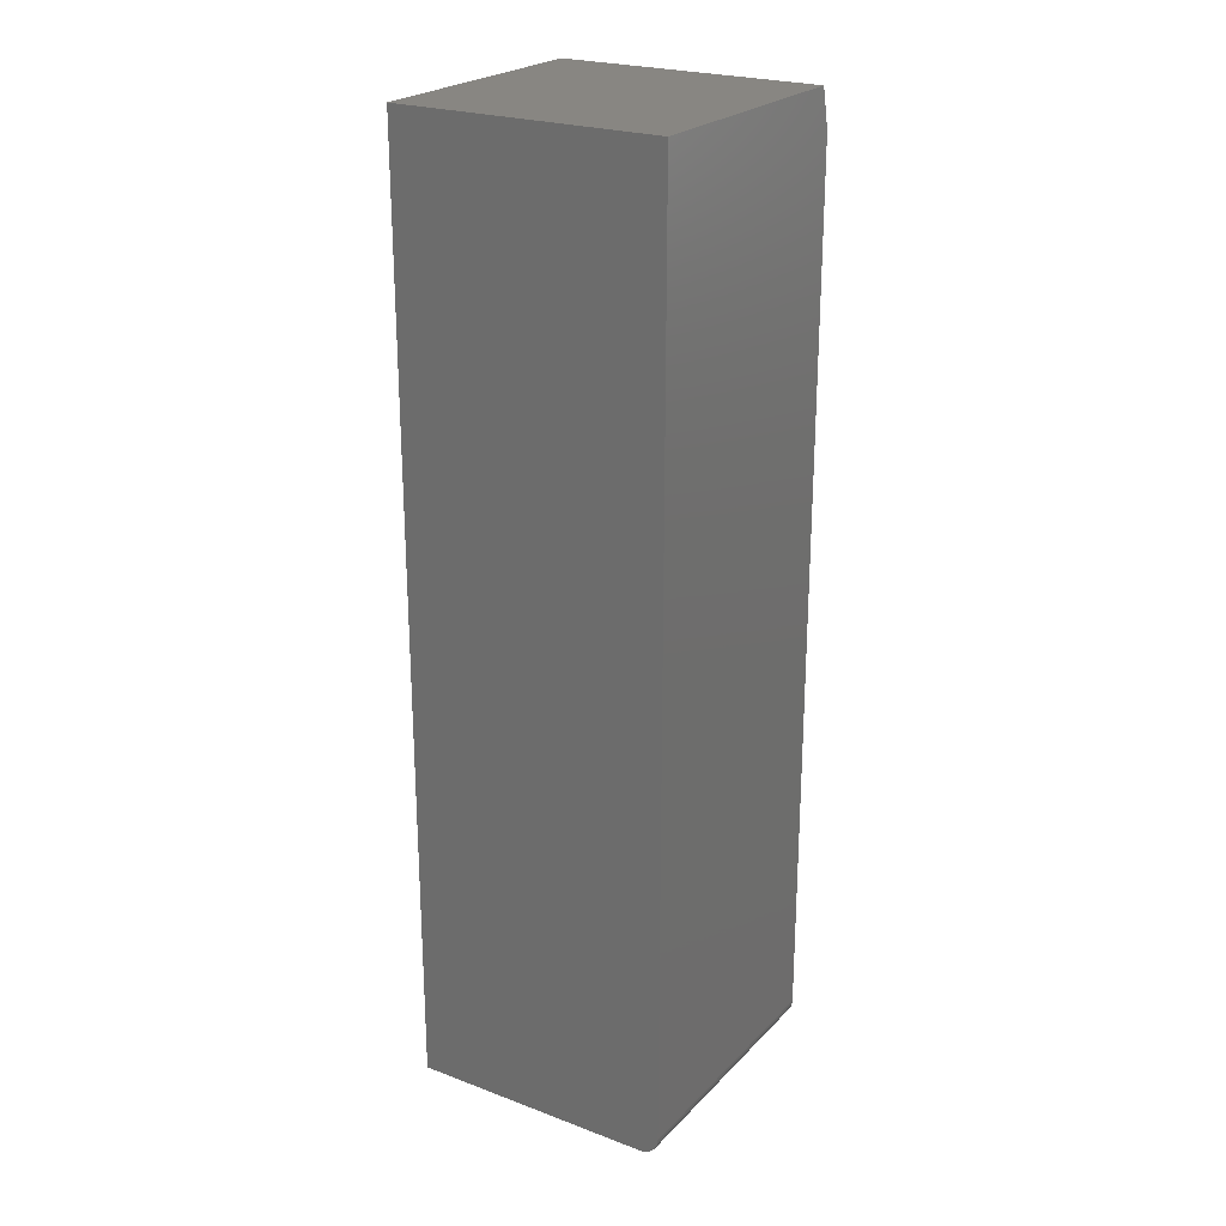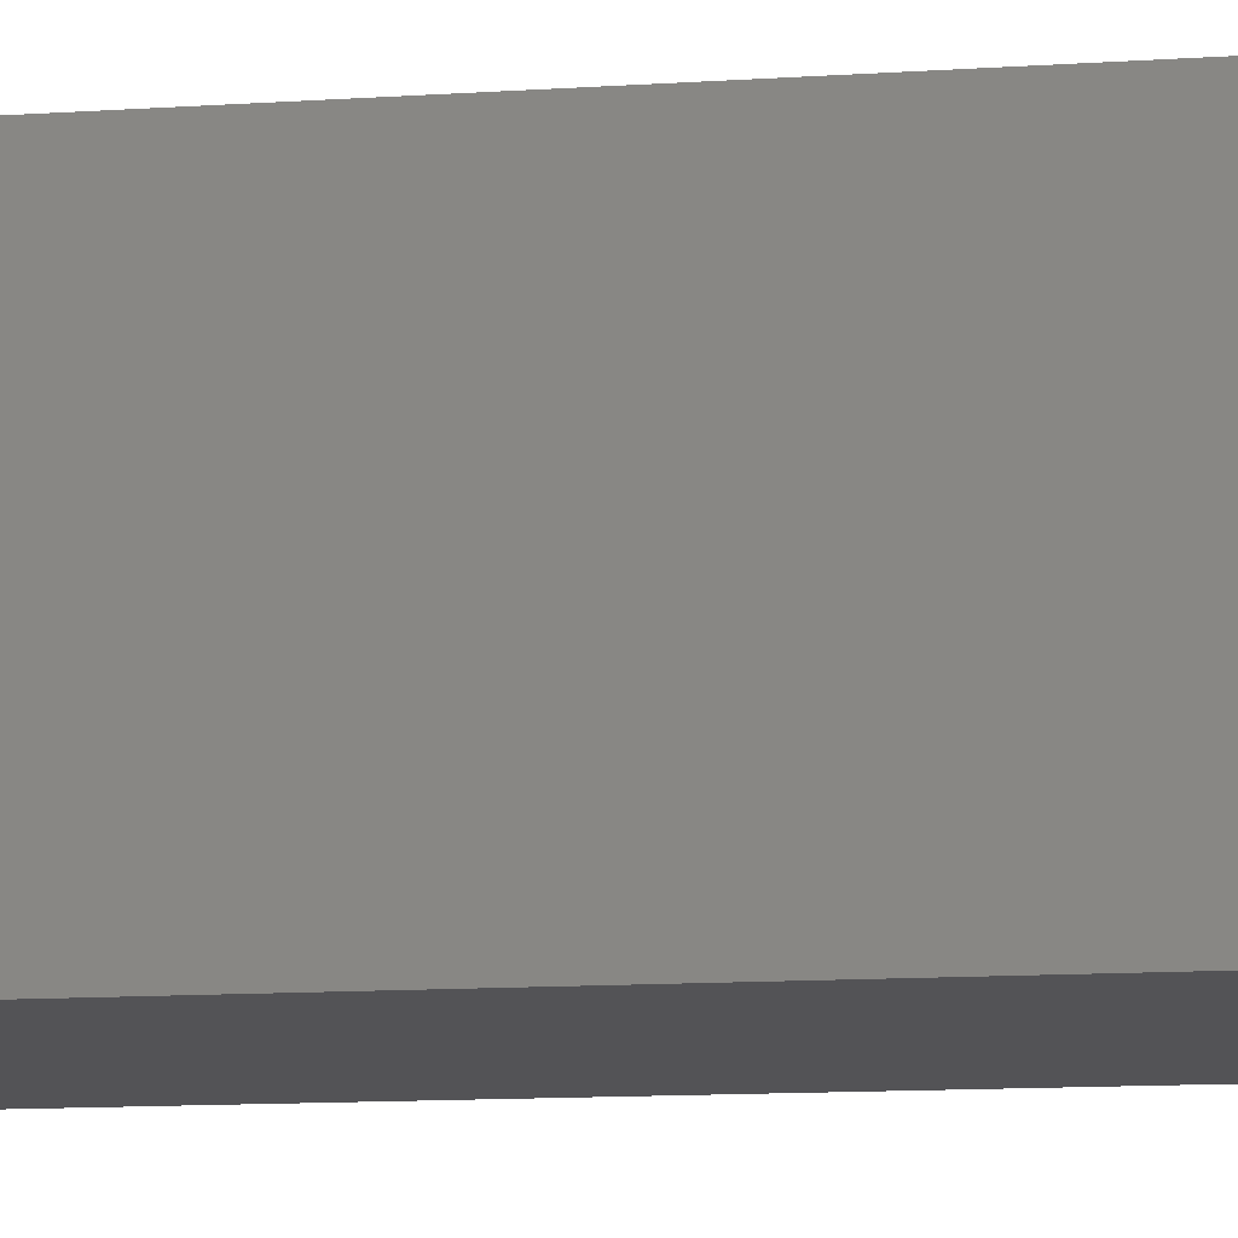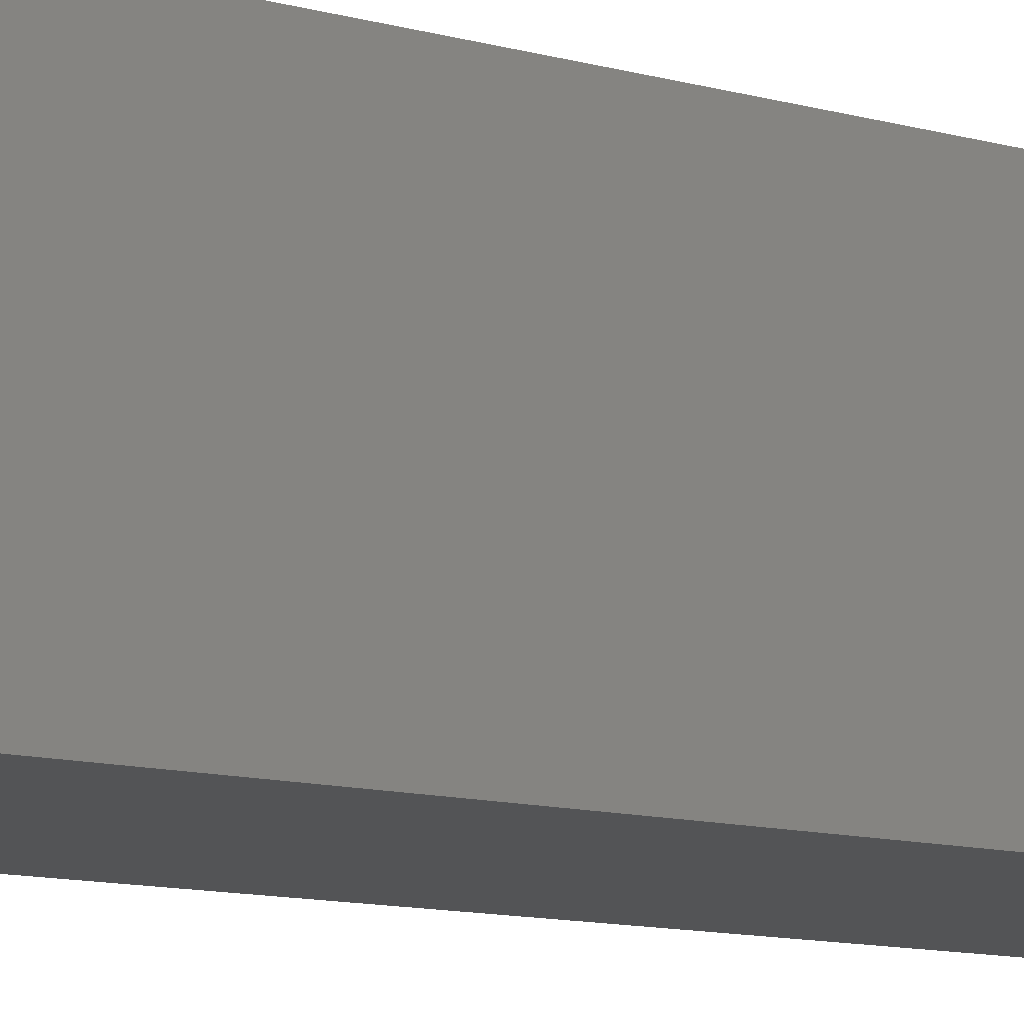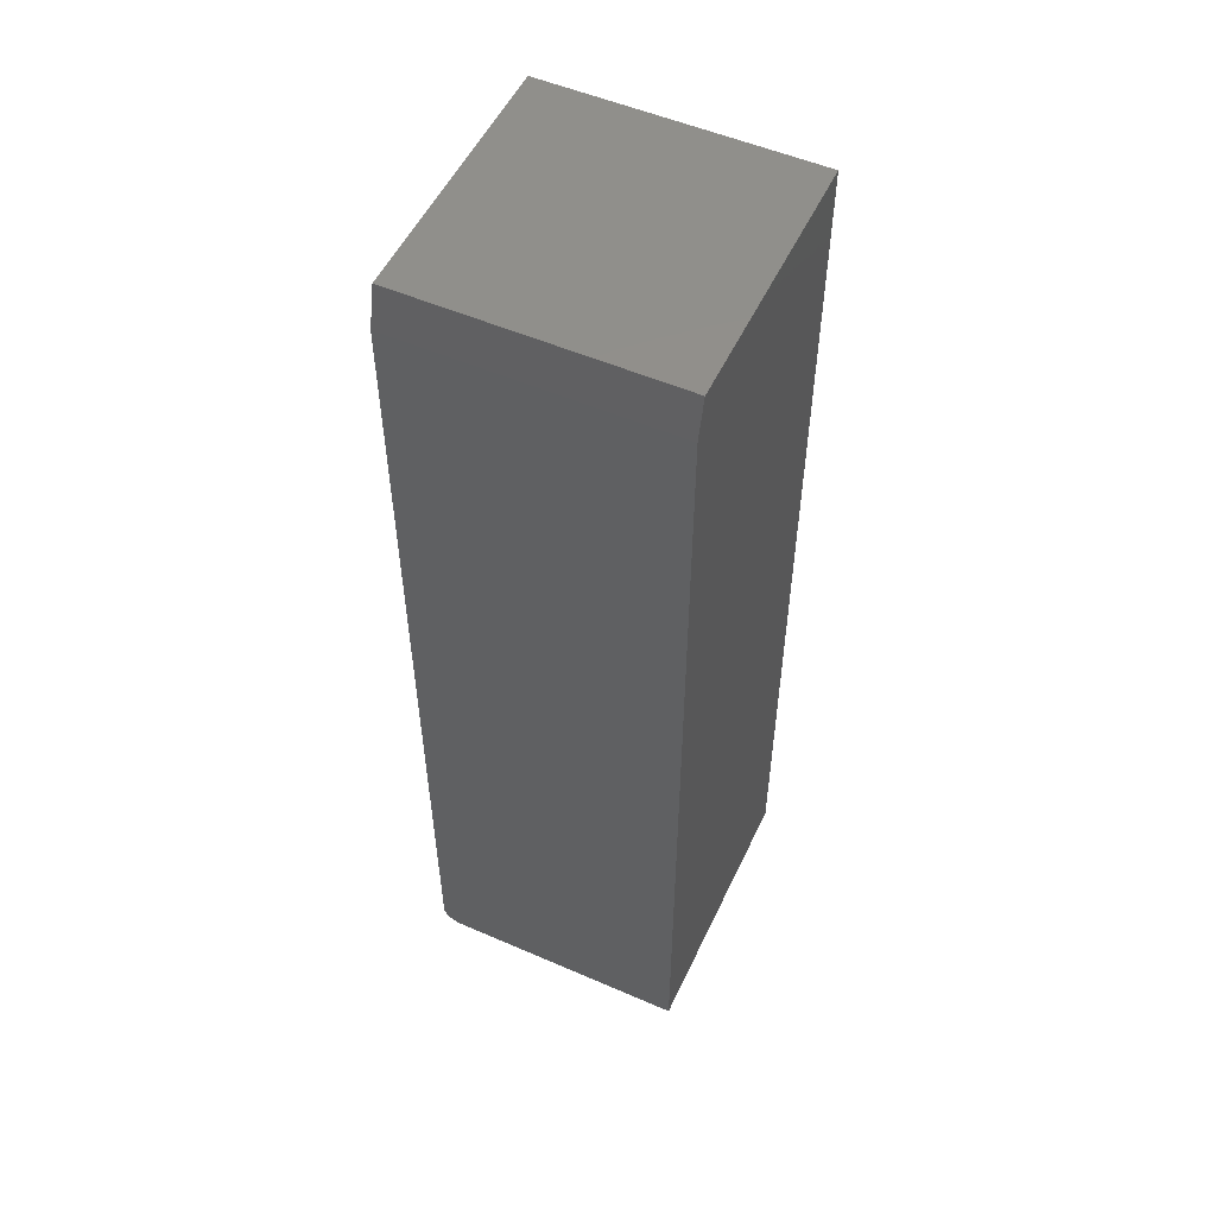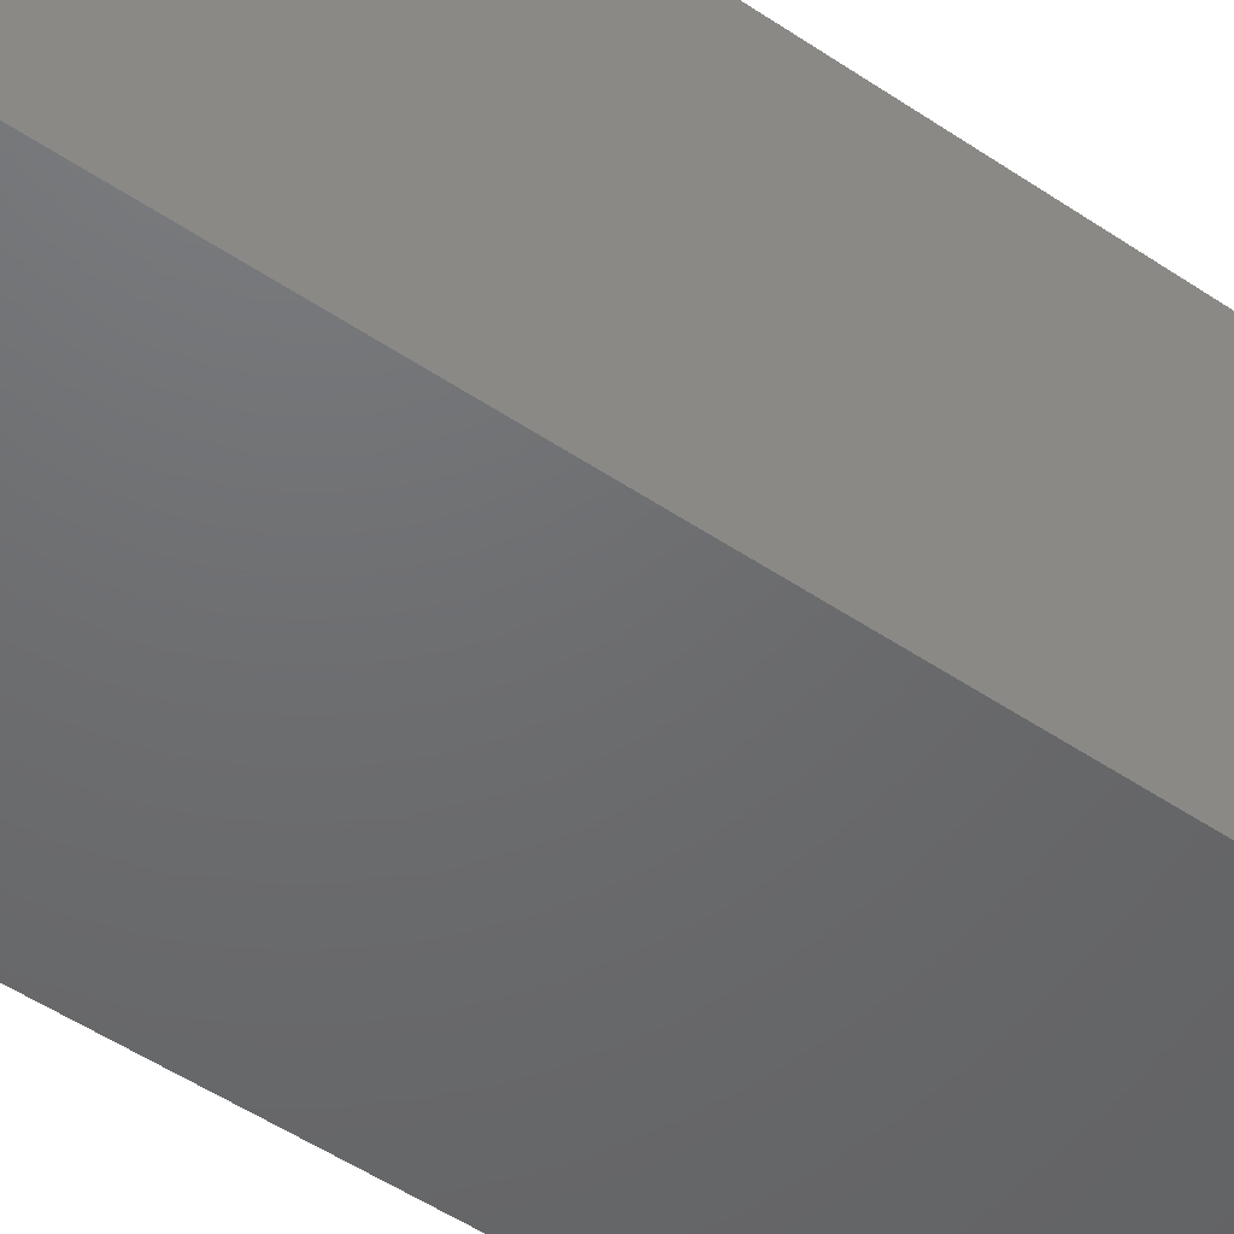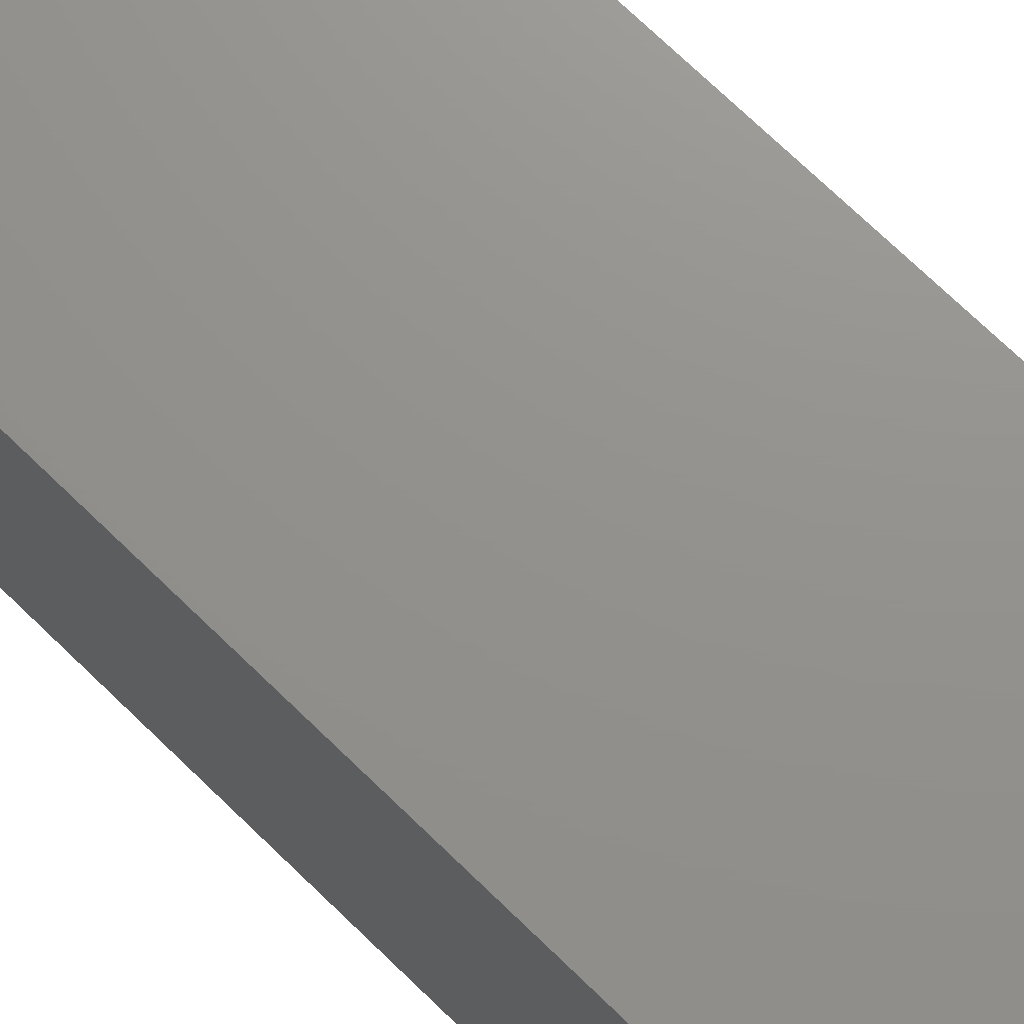
<metadata>
{"format":"stl","ext":"stl","renderer":"f3d","projection":"perspective","resolution":1024,"background":"white","views":[{"elev":23.7,"azim":-58.0,"up":"+Z"},{"elev":-11.0,"azim":-80.0,"up":"+Y"},{"elev":-11.1,"azim":55.0,"up":"+Y"},{"elev":53.1,"azim":114.9,"up":"+Z"},{"elev":-48.3,"azim":-127.5,"up":"+Y"},{"elev":71.8,"azim":134.2,"up":"+Y"}]}
</metadata>
<code>
# stl→obj: 26 verts, 48 faces
v 9.568e-19 0 0.01562
v 0.2132 0 0.01562
v 4.592e-17 0 0.75
v 0.2132 0 0.7188
v 0.2053 0 0.75
v 0.2132 0.009646 0.001189
v 0.2132 0.01258 0.0003002
v 0.2132 0.01562 -1.305e-17
v 0.2132 0.0003002 0.01258
v 0.2132 0.001189 0.009646
v 0.2132 0.2109 0.7188
v 0.2132 0.2109 -1.305e-17
v 0.2132 0.002633 0.006944
v 0.2132 0.004576 0.004576
v 0.2132 0.006944 0.002633
v 0.2053 0.2109 0.75
v 4.592e-17 0.2109 0.75
v 0 0.2109 0
v 2.802e-19 0.004576 0.004576
v 0 0.01562 0
v 1.838e-20 0.01258 0.0003002
v 7.283e-20 0.009646 0.001189
v 1.612e-19 0.006944 0.002633
v 4.252e-19 0.002633 0.006944
v 5.906e-19 0.001189 0.009646
v 7.701e-19 0.0003002 0.01258
f 1 2 3
f 3 2 4
f 3 4 5
f 6 7 8
f 9 10 2
f 11 4 2
f 11 2 10
f 11 10 12
f 12 10 13
f 12 13 14
f 12 14 15
f 12 15 6
f 12 6 8
f 16 11 17
f 17 11 12
f 17 12 18
f 16 17 5
f 5 17 3
f 4 11 5
f 5 11 16
f 3 17 1
f 19 20 21
f 19 21 22
f 19 22 23
f 18 20 19
f 18 19 24
f 18 24 25
f 18 25 26
f 18 26 1
f 18 1 17
f 18 12 20
f 20 12 8
f 20 8 21
f 21 8 7
f 21 7 22
f 22 7 6
f 22 6 23
f 23 6 15
f 23 15 19
f 19 15 14
f 19 14 24
f 24 14 13
f 24 13 25
f 25 13 10
f 25 10 26
f 26 10 9
f 26 9 1
f 1 9 2

</code>
